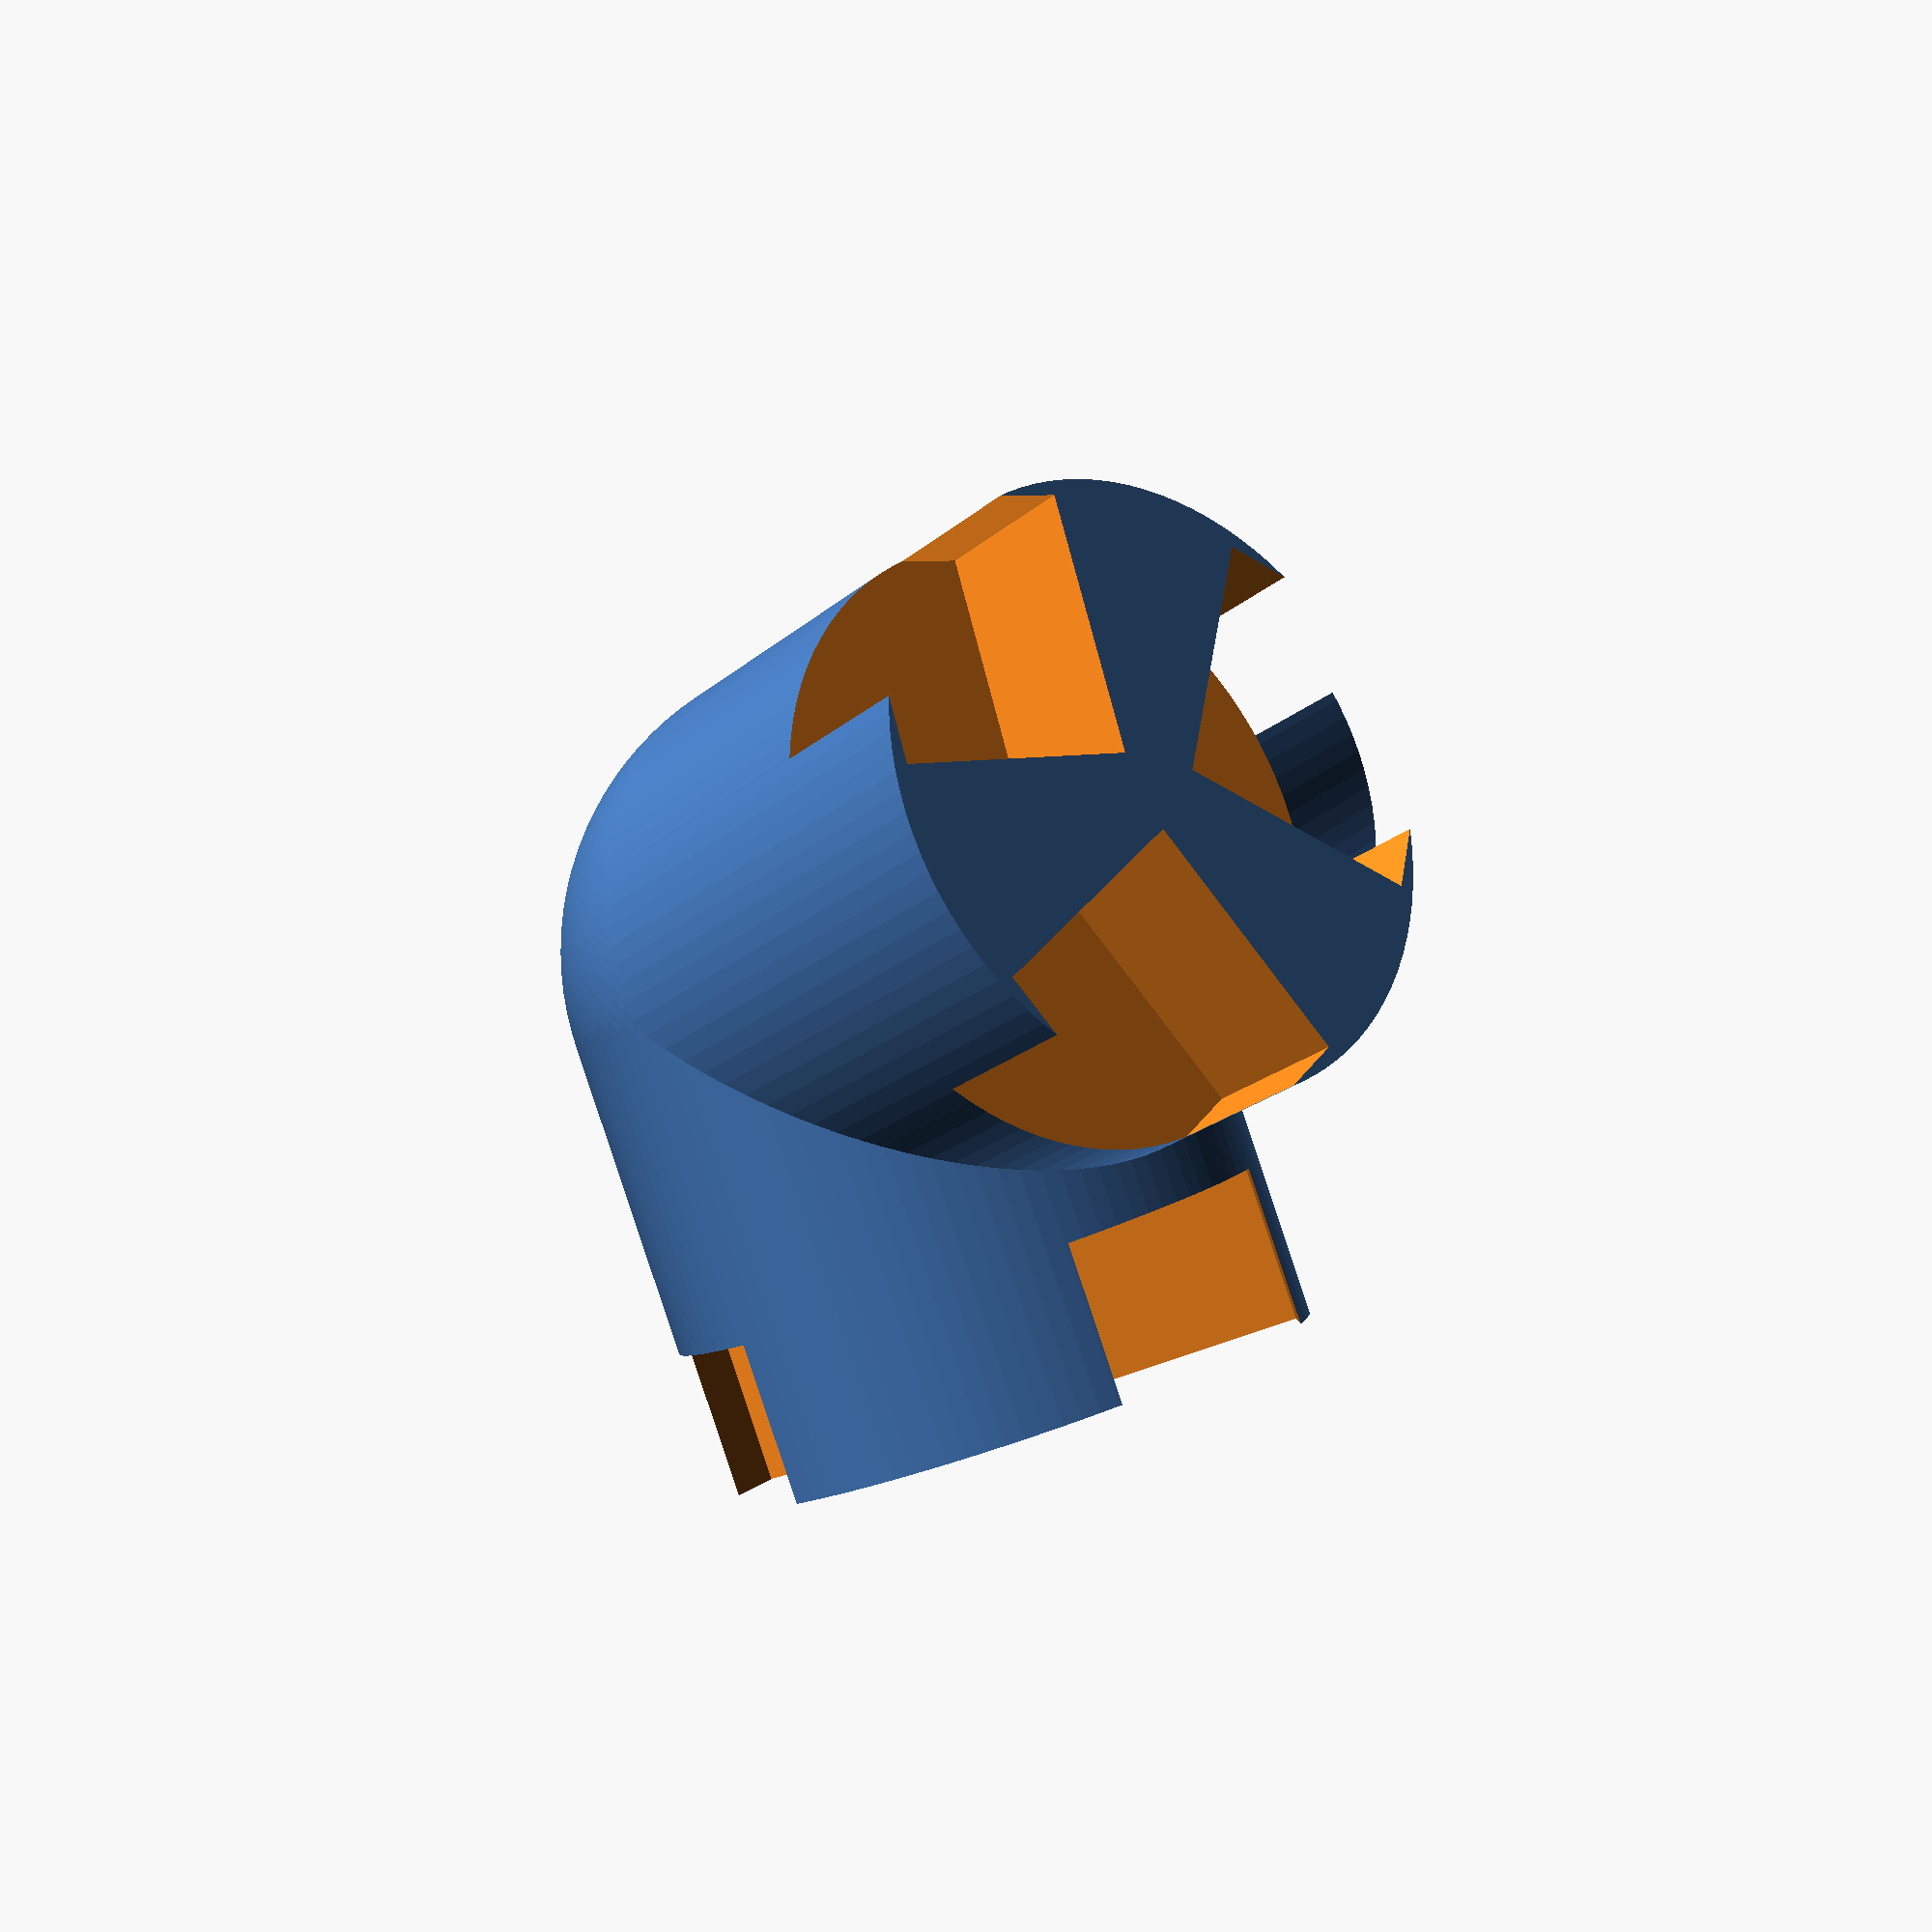
<openscad>
echo(version=version());

// https://en.wikipedia.org/wiki/Tetrahedron

// v1 = ( sqrt(8/9), 0 , -1/3 )
// v2 = ( -sqrt(2/9), sqrt(2/3), -1/3 )
// v3 = ( -sqrt(2/9), -sqrt(2/3), -1/3 )
// v4 = ( 0 , 0 , 1 )

// https://en.wikipedia.org/wiki/Spherical_coordinate_system

// radius = sqrt(a^2 + b^2 + c^2)
// inclination = arccos(z/r)
// azimuth = arctan(y/x)

// cartesian coordinate to spherical rotation
 //   radius = pow(x, 2) + pow(y, 2) + pow(z, 2);
//    inclination = acos(z / r);
//    azimuth = atan2(y, x);

CAP_RADIUS=19;
CHANNEL_DEPTH = 10;
CHANNEL_LENGTH = 16;
ROD_RADIUS = 2;
ARM_HEIGHT= 30;
ARM_RADIUS = CHANNEL_LENGTH + 1;

ROT=360;
RESOLUTION = 100;
INFINITESIMAL = 0.01;

function radius (x, y, z) = pow(x, 2) + pow(y, 2) + pow(z, 2);
function rotation (x, y, z) = [0, acos(z / radius(x, y, z)), atan2(y, x)];

arm_points = [
  [sqrt(8/9), 0, -4/3],
  [-sqrt(2/9), sqrt(2/3), -4/3],
  [-sqrt(2/9), -sqrt(2/3), -4/3]
];

for (arm_point = arm_points) {
  arm_rotation = rotation(arm_point[0], arm_point[1], arm_point[2]);
  echo(arm_rotation);
  
  rotate(a = arm_rotation)
  difference () {
    cylinder(r=ARM_RADIUS + ROD_RADIUS, h= ARM_HEIGHT, $fn=RESOLUTION);
        
    for (i = [0 : 2]) {
      rotate(a = [0, 0, (1/3) * ROT * i])
      translate([ROD_RADIUS, ROD_RADIUS, ARM_HEIGHT - CHANNEL_DEPTH])
      cube([CHANNEL_LENGTH,CHANNEL_LENGTH, CHANNEL_DEPTH + INFINITESIMAL]);
    }
  }
}

sphere(r=CAP_RADIUS, $fn = RESOLUTION);
</openscad>
<views>
elev=268.5 azim=238.9 roll=101.5 proj=p view=wireframe
</views>
